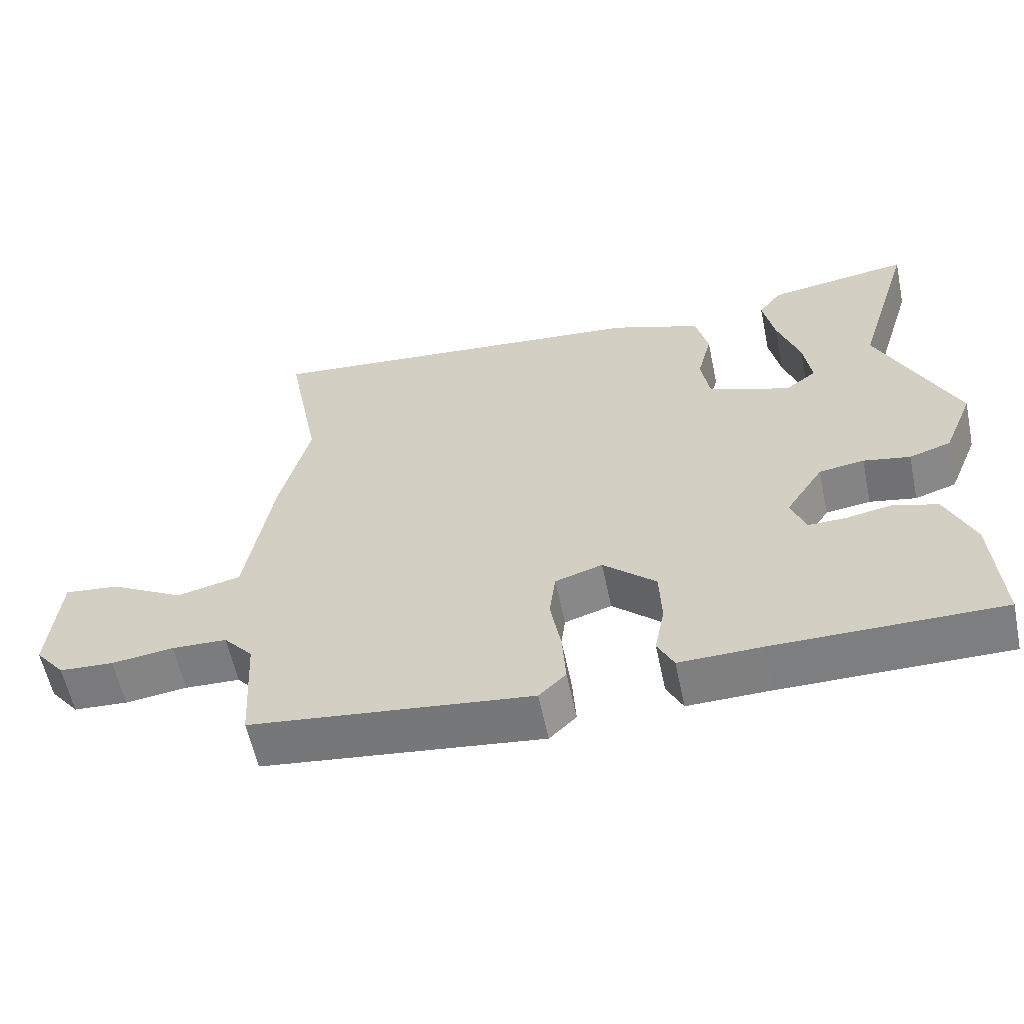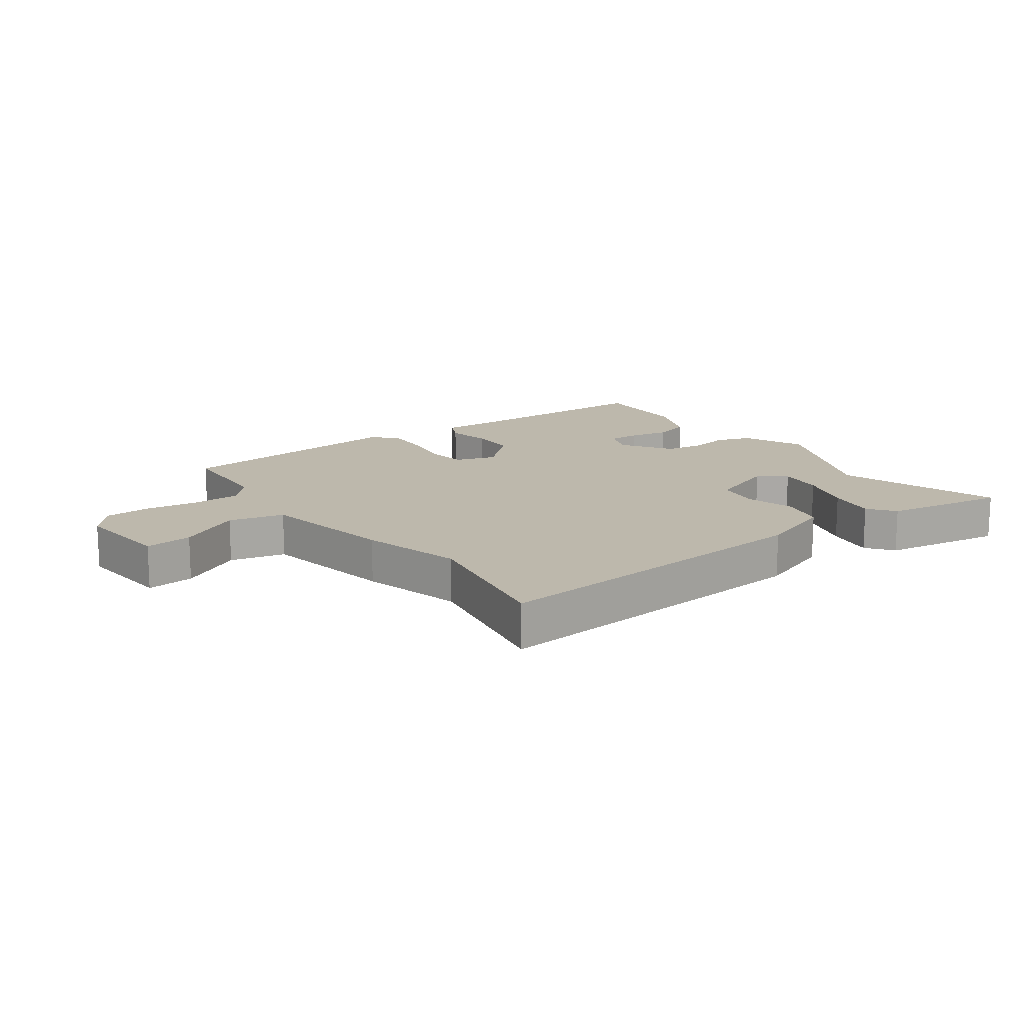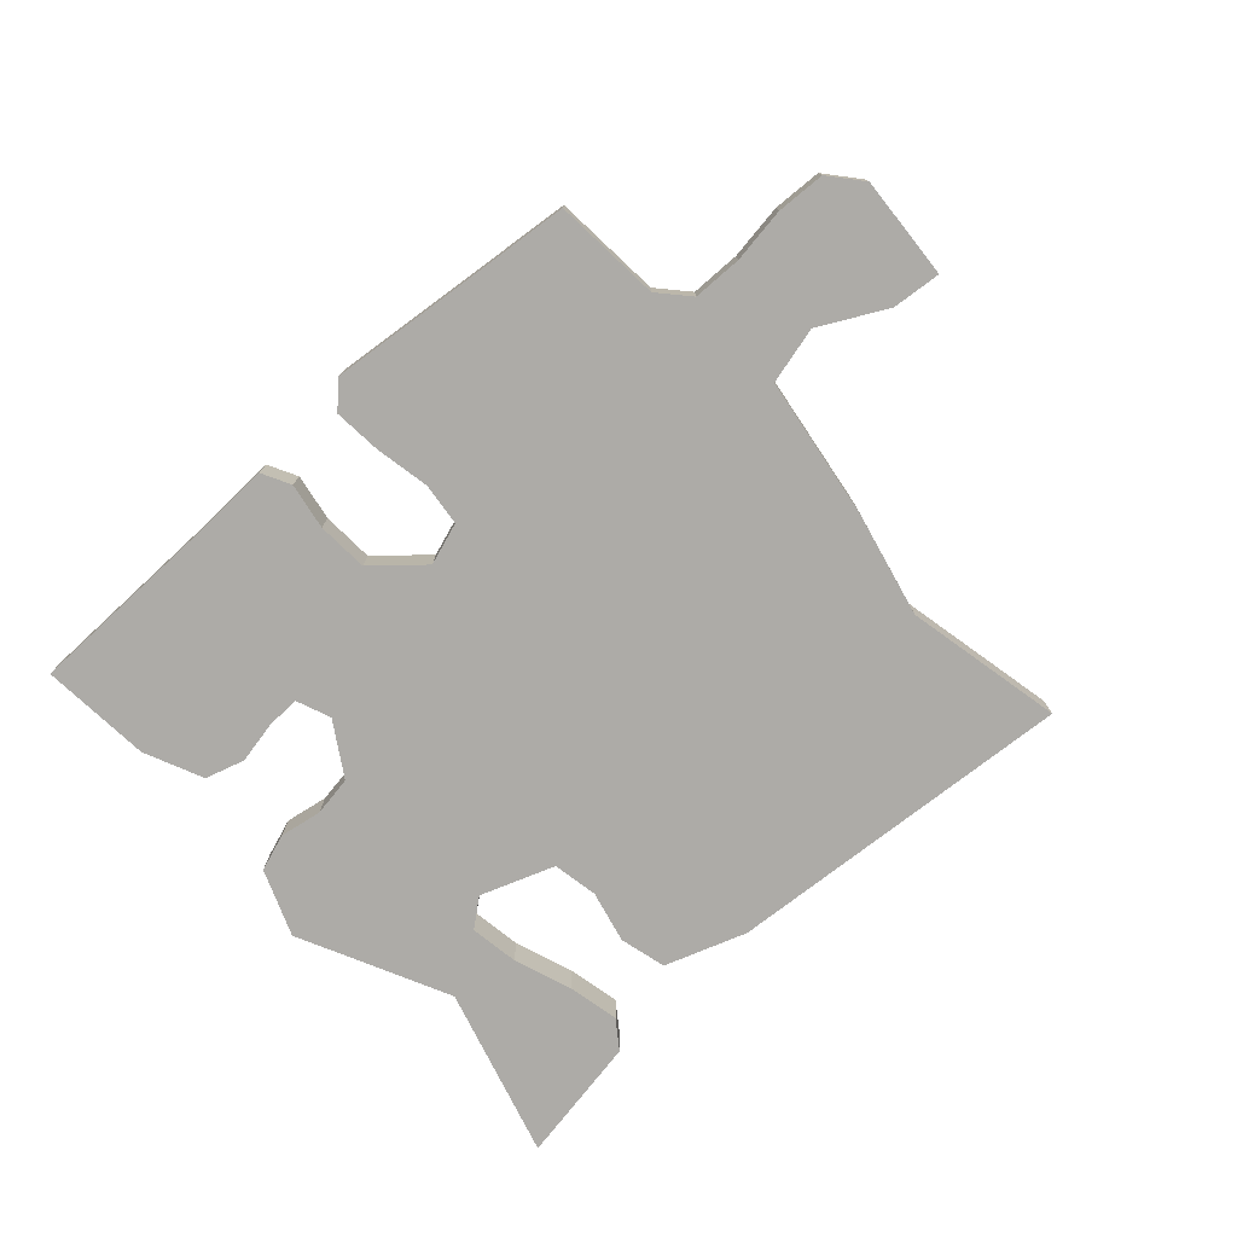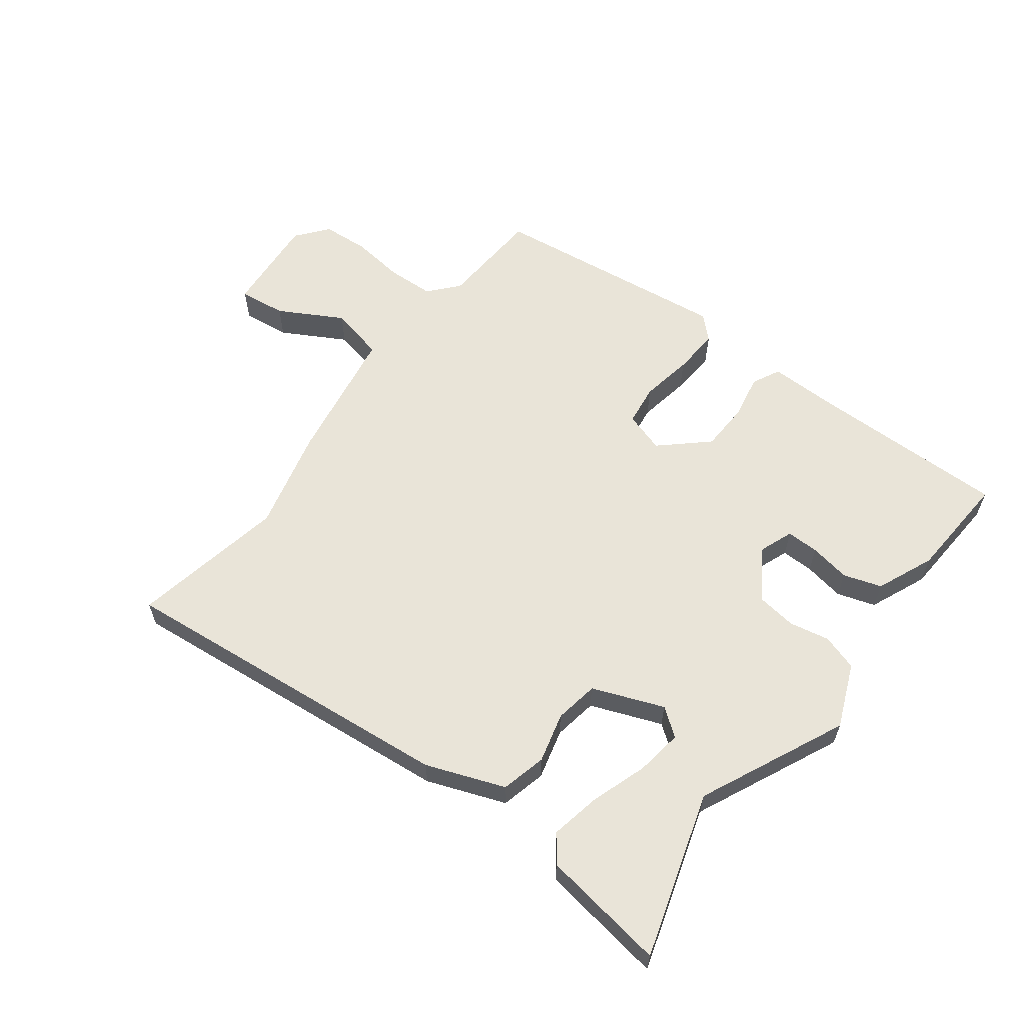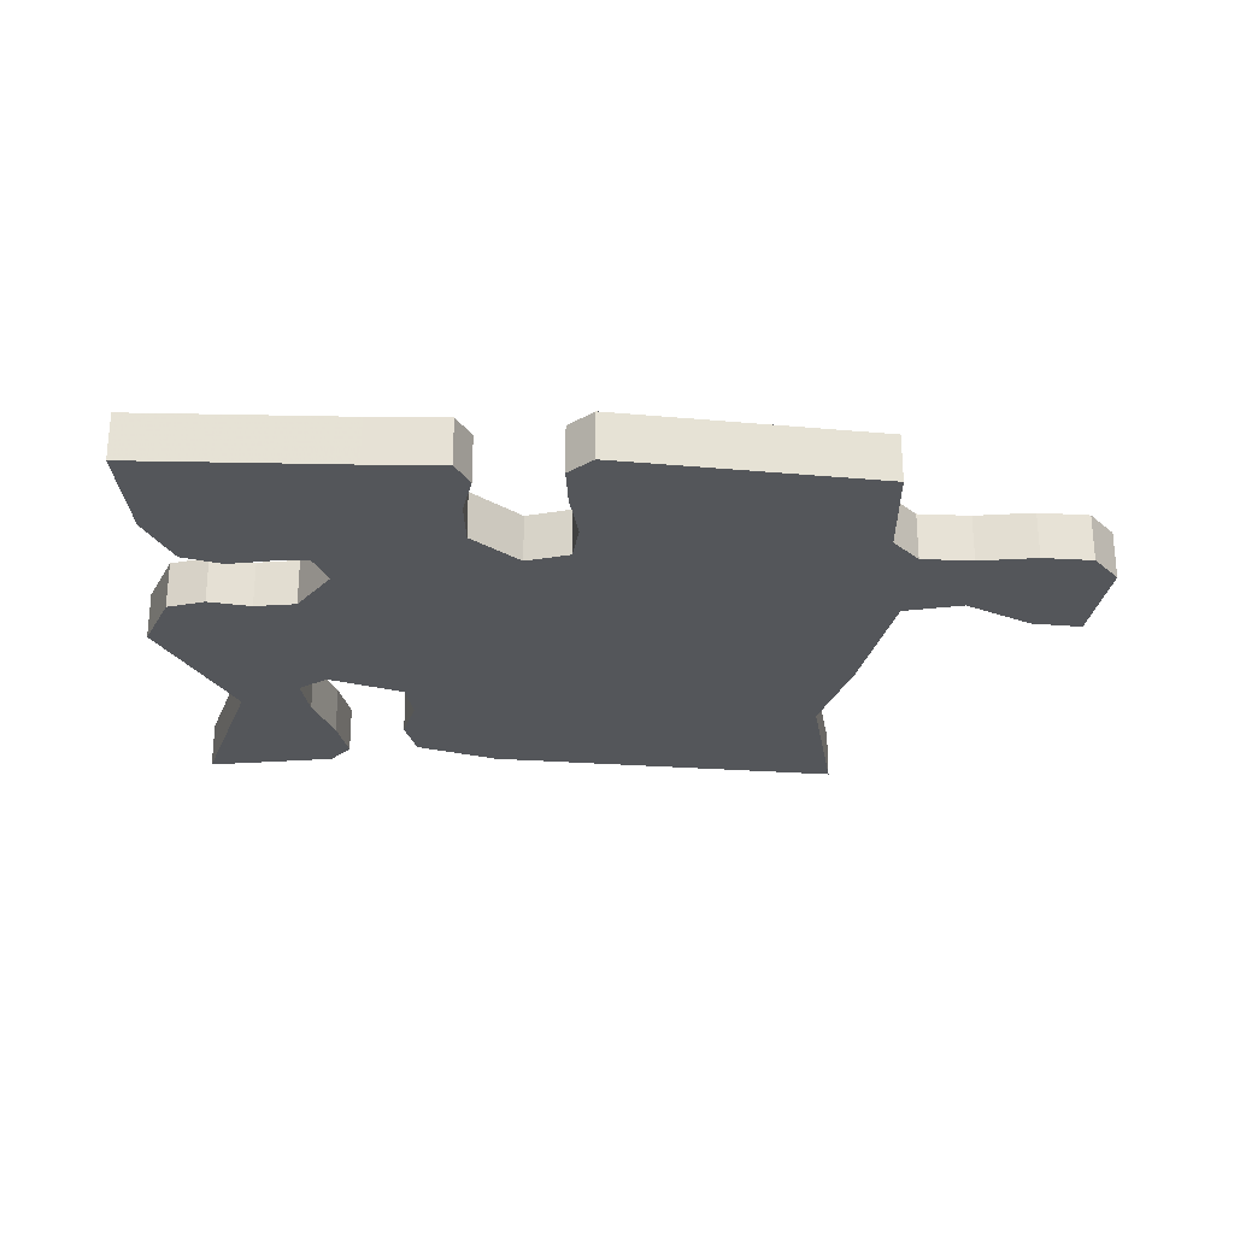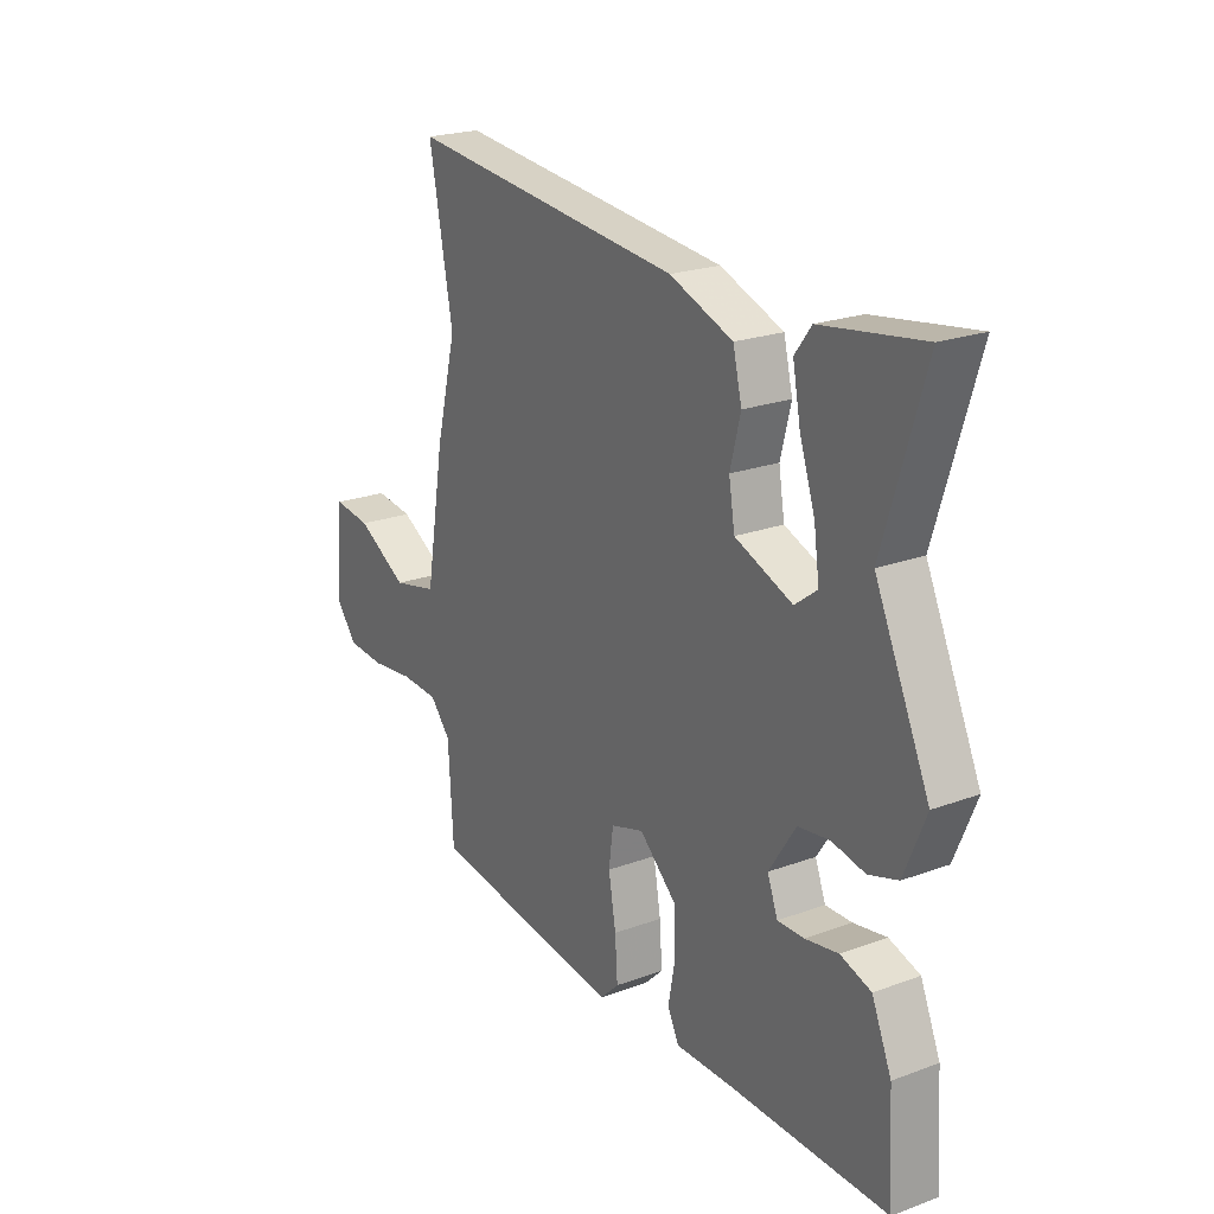
<metadata>
{"format":"obj","ext":"obj","renderer":"f3d","projection":"perspective","resolution":1024,"background":"white","views":[{"elev":-59.4,"azim":11.9,"up":"+Z"},{"elev":14.7,"azim":-35.9,"up":"+Y"},{"elev":-76.4,"azim":-136.7,"up":"+Y"},{"elev":59.9,"azim":37.1,"up":"+Y"},{"elev":-25.3,"azim":178.4,"up":"+Y"},{"elev":22.3,"azim":57.5,"up":"+Z"}]}
</metadata>
<code>
v -0.468 0.07 0.333
v -0.516 0.07 0.585
v 0.045 0.07 0.53
v 0.173 0.07 0.482
v 0.191 0.07 0.408
v 0.17 0.07 0.326
v 0.182 0.07 0.254
v 0.298 0.07 0.209
v 0.343 0.07 0.243
v 0.332 0.07 0.32
v 0.301 0.07 0.412
v 0.285 0.07 0.494
v 0.318 0.07 0.538
v 0.521 0.07 0.569
v 0.439 0.07 0.3
v 0.549 0.07 0.061
v 0.506 0.07 -0.043
v 0.447 0.07 -0.062
v 0.381 0.07 -0.049
v 0.317 0.07 -0.058
v 0.263 0.07 -0.141
v 0.284 0.07 -0.196
v 0.337 0.07 -0.195
v 0.404 0.07 -0.183
v 0.466 0.07 -0.203
v 0.506 0.07 -0.297
v 0.517 0.07 -0.472
v 0.197 0.07 -0.47
v 0.08 0.07 -0.472
v 0.057 0.07 -0.426
v 0.071 0.07 -0.353
v 0.068 0.07 -0.272
v -0.007 0.07 -0.204
v -0.074 0.07 -0.225
v -0.083 0.07 -0.293
v -0.068 0.07 -0.379
v -0.063 0.07 -0.455
v -0.101 0.07 -0.492
v -0.498 0.07 -0.444
v -0.508 0.07 -0.273
v -0.55 0.07 -0.225
v -0.628 0.07 -0.222
v -0.716 0.07 -0.233
v -0.793 0.07 -0.228
v -0.835 0.07 -0.176
v -0.821 0.07 -0.013
v -0.743 0.07 -0.022
v -0.639 0.07 -0.08
v -0.548 0.07 -0.059
v -0.51 0.07 0.166
v -0.468 0 0.333
v -0.516 0 0.585
v 0.045 0 0.53
v 0.173 0 0.482
v 0.191 0 0.408
v 0.17 0 0.326
v 0.182 0 0.254
v 0.298 0 0.209
v 0.343 0 0.243
v 0.332 0 0.32
v 0.301 0 0.412
v 0.285 0 0.494
v 0.318 0 0.538
v 0.521 0 0.569
v 0.439 0 0.3
v 0.549 0 0.061
v 0.506 0 -0.043
v 0.447 0 -0.062
v 0.381 0 -0.049
v 0.317 0 -0.058
v 0.263 0 -0.141
v 0.284 0 -0.196
v 0.337 0 -0.195
v 0.404 0 -0.183
v 0.466 0 -0.203
v 0.506 0 -0.297
v 0.517 0 -0.472
v 0.197 0 -0.47
v 0.08 0 -0.472
v 0.057 0 -0.426
v 0.071 0 -0.353
v 0.068 0 -0.272
v -0.007 0 -0.204
v -0.074 0 -0.225
v -0.083 0 -0.293
v -0.068 0 -0.379
v -0.063 0 -0.455
v -0.101 0 -0.492
v -0.498 0 -0.444
v -0.508 0 -0.273
v -0.55 0 -0.225
v -0.628 0 -0.222
v -0.716 0 -0.233
v -0.793 0 -0.228
v -0.835 0 -0.176
v -0.821 0 -0.013
v -0.743 0 -0.022
v -0.639 0 -0.08
v -0.548 0 -0.059
v -0.51 0 0.166
f 49 50 1
f 46 47 48
f 45 46 48
f 44 45 48
f 43 44 48
f 42 43 48
f 41 42 48 49
f 40 41 49 1
f 39 40 1
f 38 39 1
f 37 38 1
f 36 37 1
f 35 36 1
f 28 29 30 31
f 28 31 32
f 27 28 32
f 26 27 32
f 25 26 32
f 24 25 32
f 23 24 32
f 22 23 32 33
f 17 18 19
f 16 17 19
f 15 16 19
f 15 19 20
f 13 14 15
f 12 13 15
f 11 12 15
f 10 11 15
f 9 10 15
f 15 20 21
f 9 15 21
f 8 9 21
f 4 5 6
f 3 4 6
f 2 3 6
f 1 2 6
f 1 6 7
f 34 35 1
f 1 7 8
f 34 1 8
f 33 34 8
f 21 22 33
f 8 21 33
f 51 100 99
f 98 97 96
f 98 96 95
f 98 95 94
f 98 94 93
f 98 93 92
f 99 98 92 91
f 51 99 91 90
f 51 90 89
f 51 89 88
f 51 88 87
f 51 87 86
f 51 86 85
f 81 80 79 78
f 82 81 78
f 82 78 77
f 82 77 76
f 82 76 75
f 82 75 74
f 82 74 73
f 83 82 73 72
f 69 68 67
f 69 67 66
f 69 66 65
f 70 69 65
f 65 64 63
f 65 63 62
f 65 62 61
f 65 61 60
f 65 60 59
f 71 70 65
f 71 65 59
f 71 59 58
f 56 55 54
f 56 54 53
f 56 53 52
f 56 52 51
f 57 56 51
f 51 85 84
f 58 57 51
f 58 51 84
f 58 84 83
f 83 72 71
f 83 71 58
f 1 51 52 2
f 2 52 53 3
f 3 53 54 4
f 4 54 55 5
f 5 55 56 6
f 6 56 57 7
f 7 57 58 8
f 8 58 59 9
f 9 59 60 10
f 10 60 61 11
f 11 61 62 12
f 12 62 63 13
f 13 63 64 14
f 14 64 65 15
f 15 65 66 16
f 16 66 67 17
f 17 67 68 18
f 18 68 69 19
f 19 69 70 20
f 20 70 71 21
f 21 71 72 22
f 22 72 73 23
f 23 73 74 24
f 24 74 75 25
f 25 75 76 26
f 26 76 77 27
f 27 77 78 28
f 28 78 79 29
f 29 79 80 30
f 30 80 81 31
f 31 81 82 32
f 32 82 83 33
f 33 83 84 34
f 34 84 85 35
f 35 85 86 36
f 36 86 87 37
f 37 87 88 38
f 38 88 89 39
f 39 89 90 40
f 40 90 91 41
f 41 91 92 42
f 42 92 93 43
f 43 93 94 44
f 44 94 95 45
f 45 95 96 46
f 46 96 97 47
f 47 97 98 48
f 48 98 99 49
f 49 99 100 50
f 50 100 51 1

</code>
